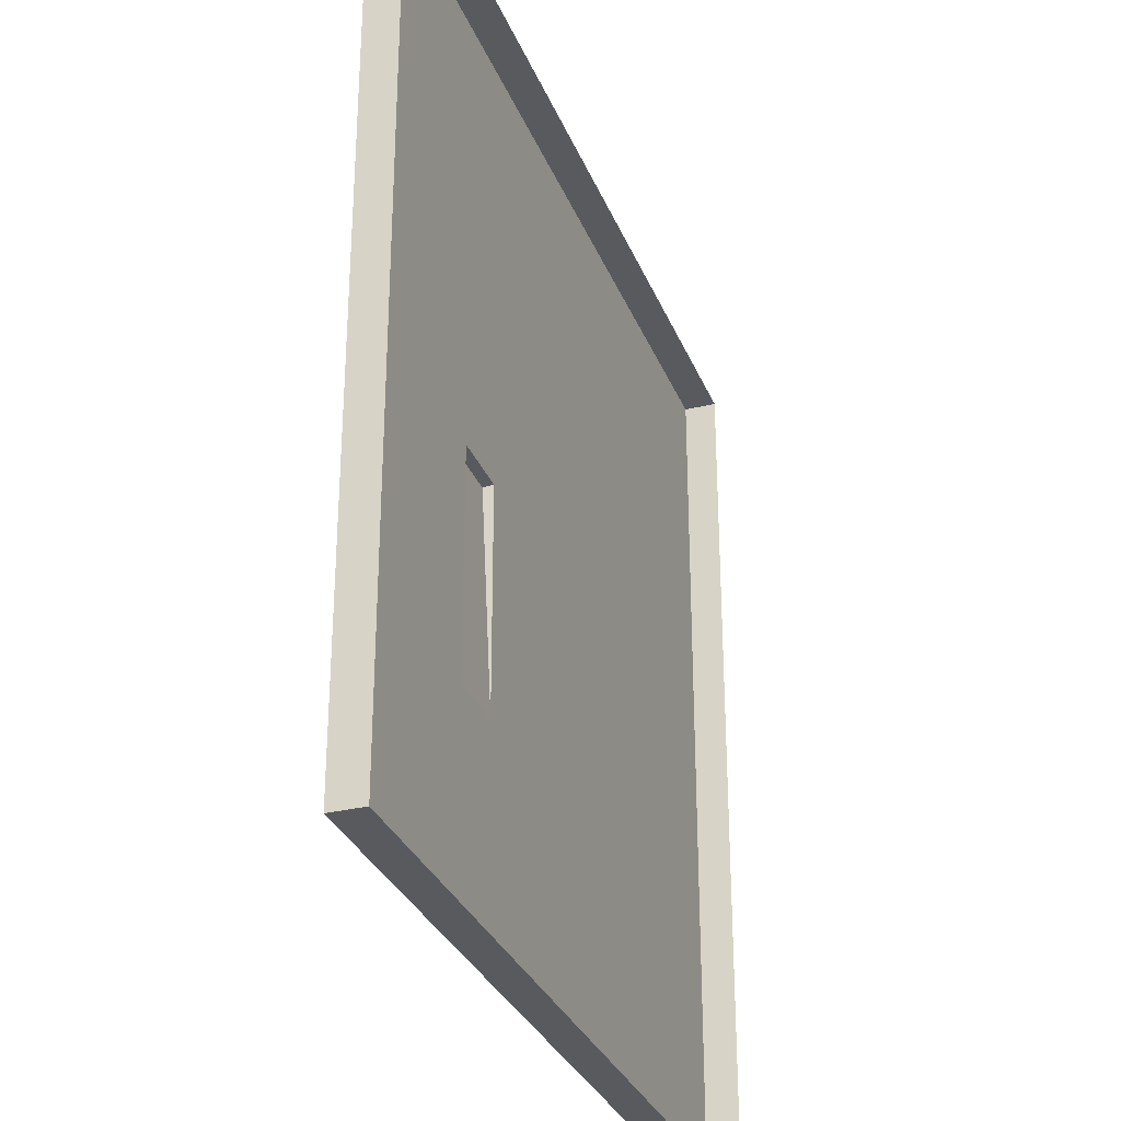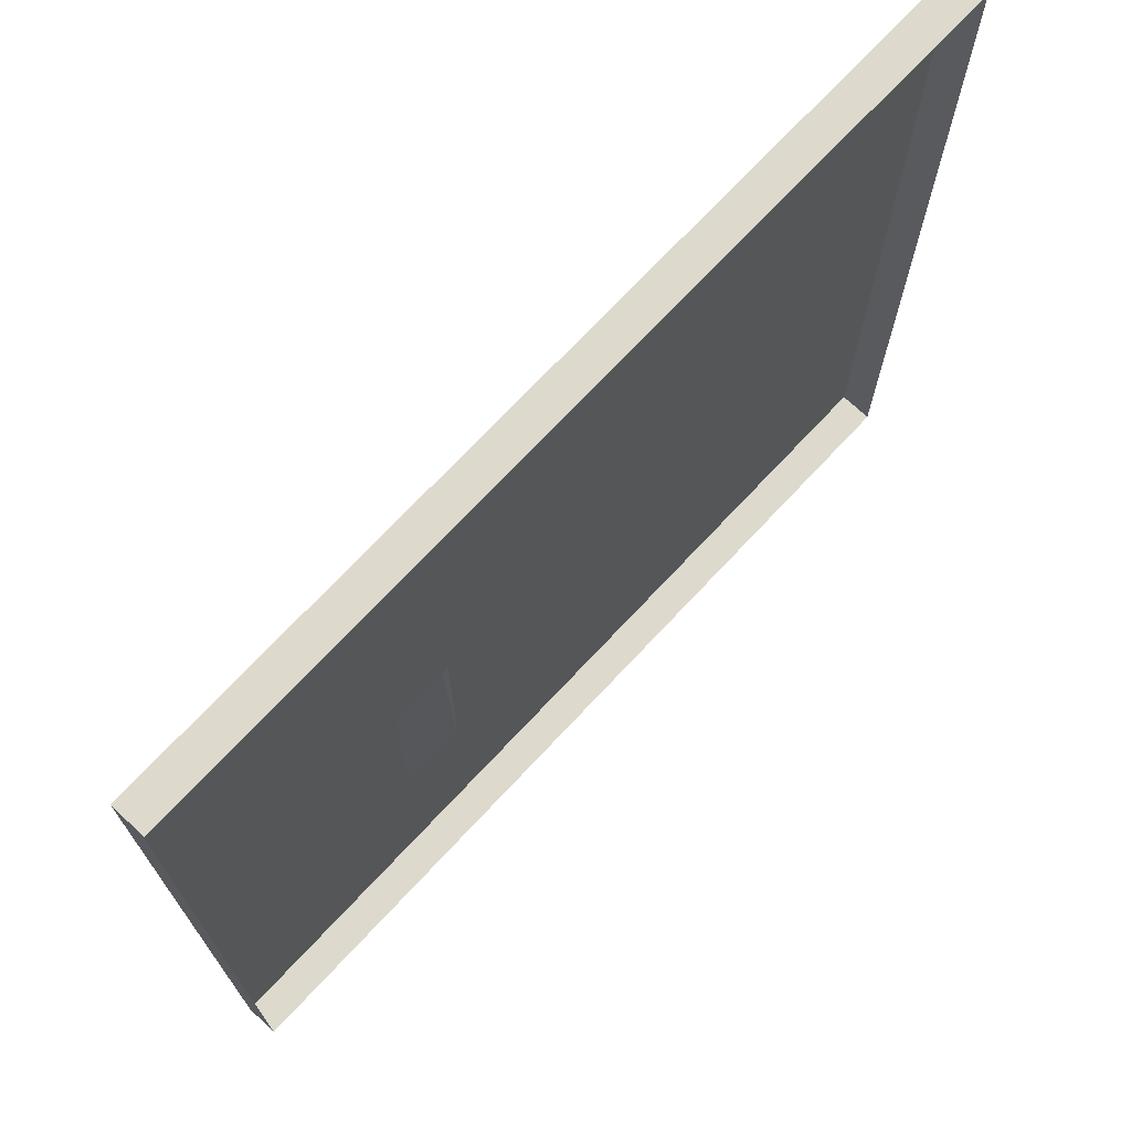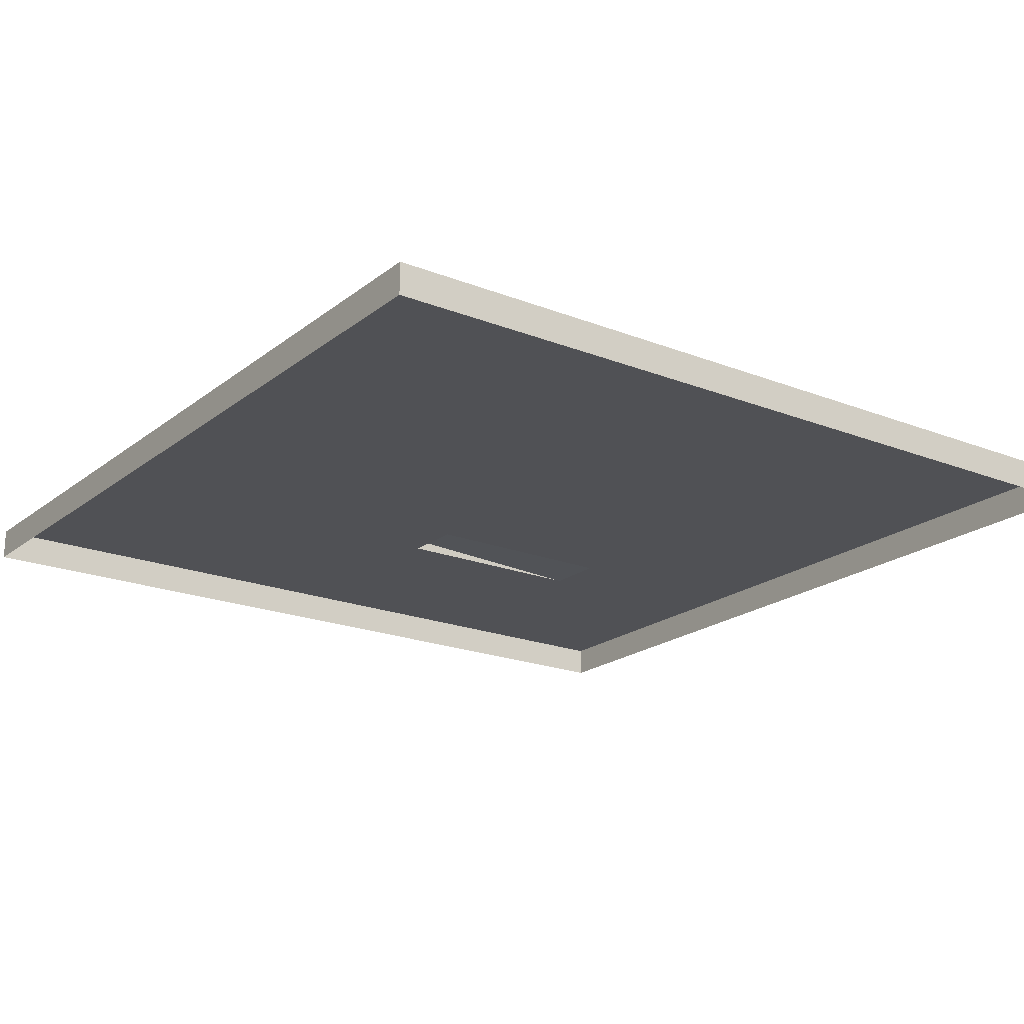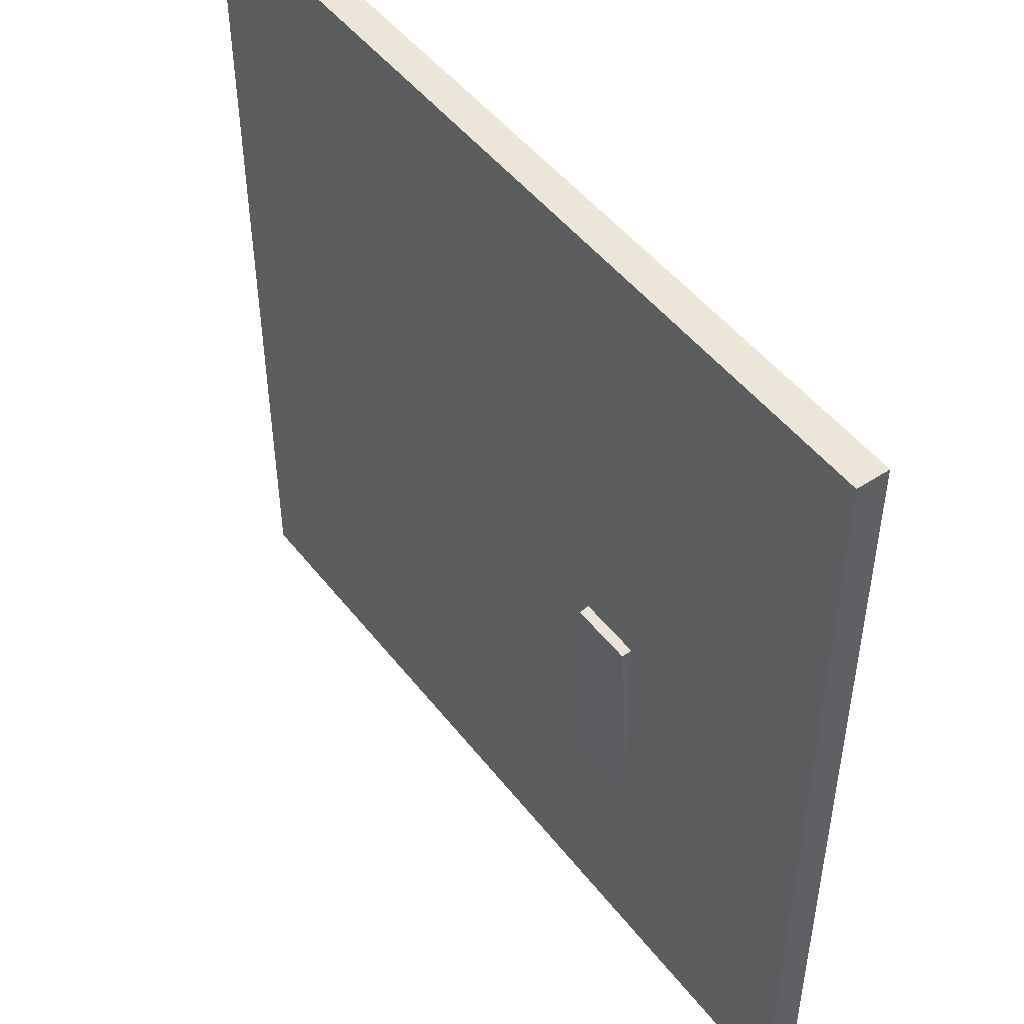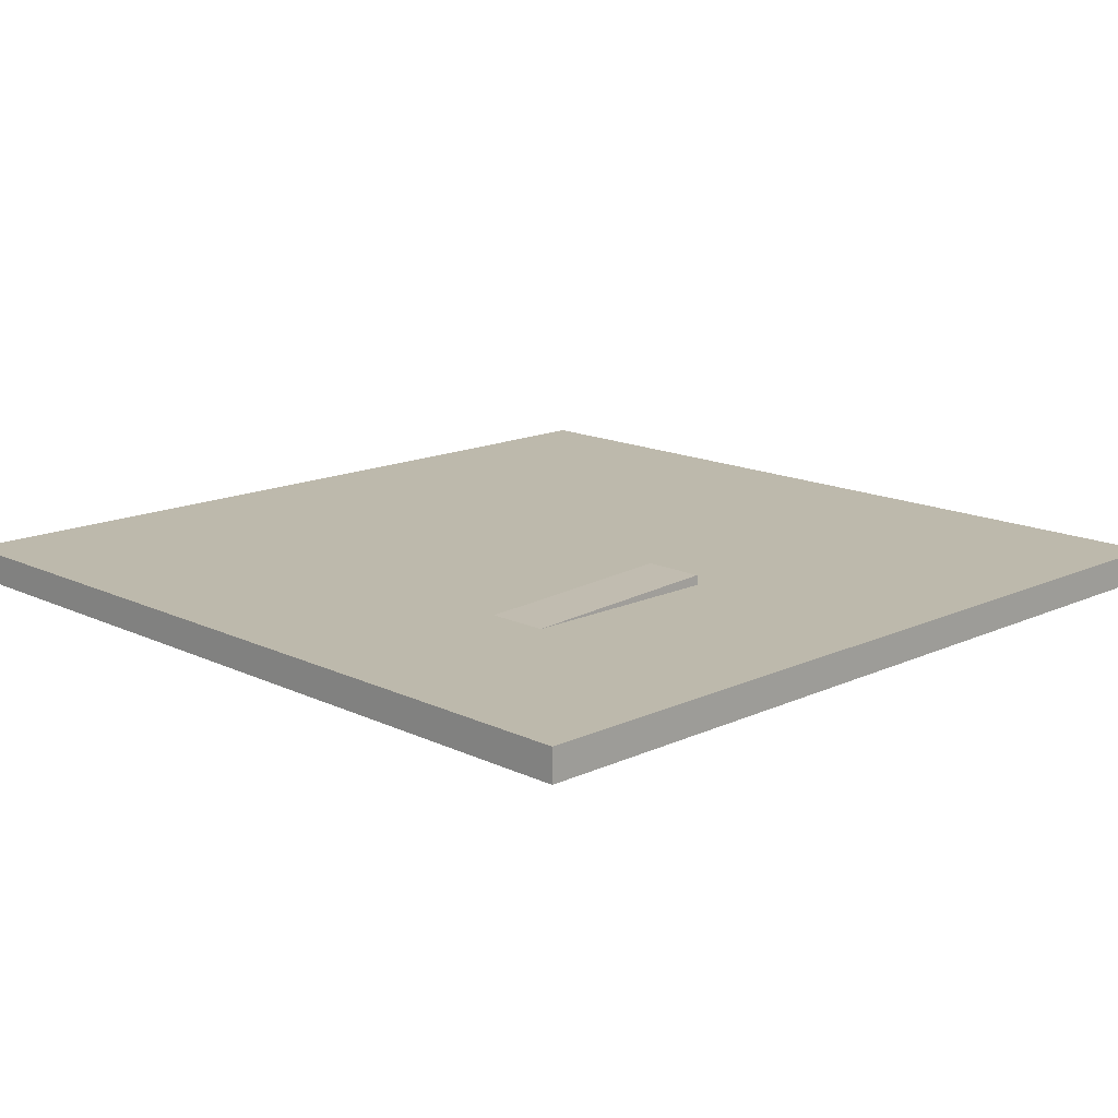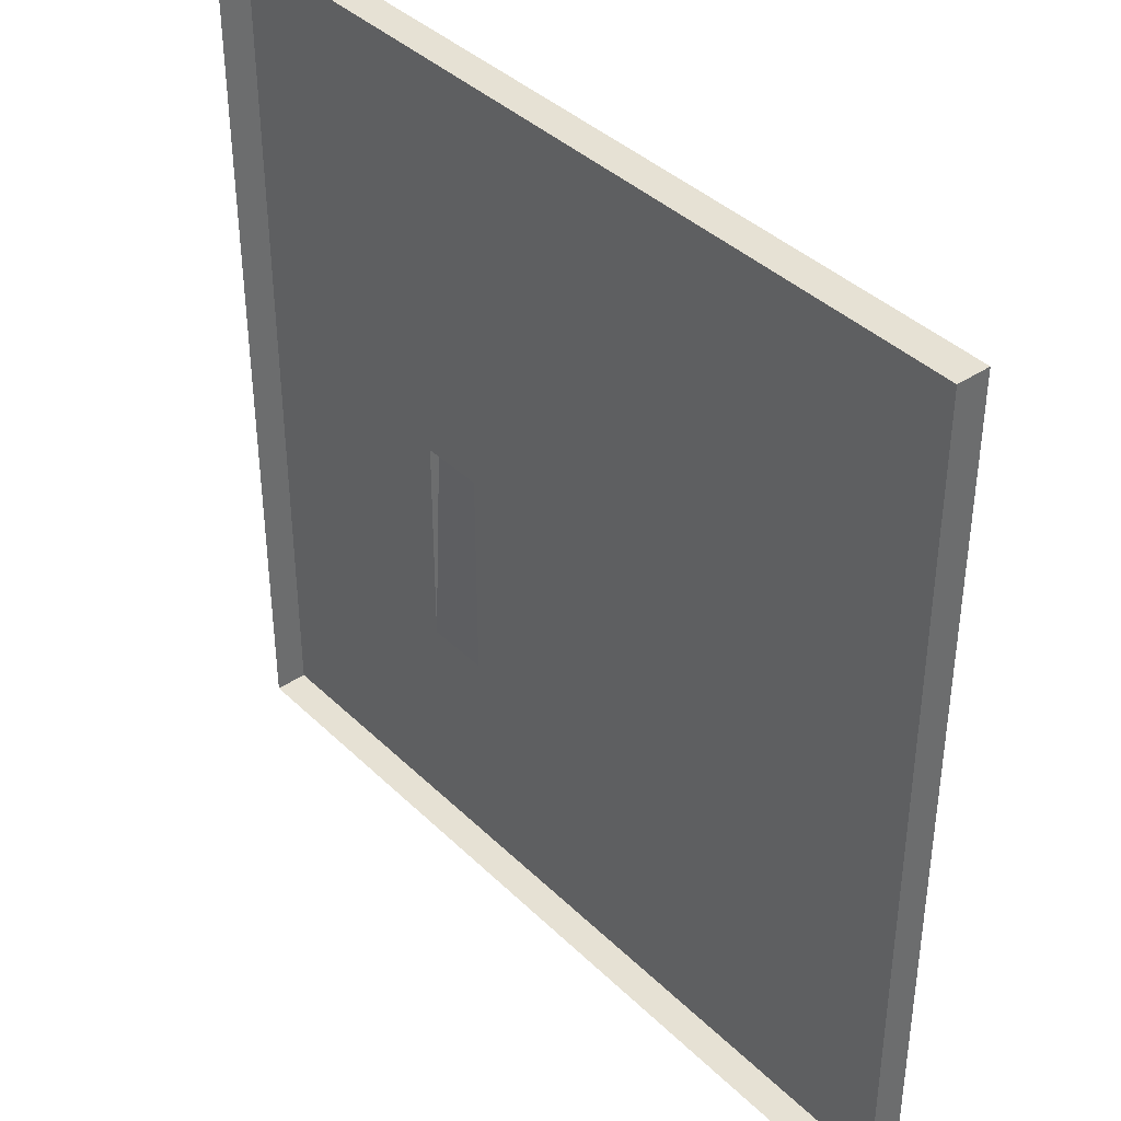
<metadata>
{"format":"obj","ext":"obj","renderer":"f3d","projection":"perspective","resolution":1024,"background":"white","views":[{"elev":-30.8,"azim":-70.6,"up":"+Z"},{"elev":72.0,"azim":-46.9,"up":"+Z"},{"elev":-20.2,"azim":54.2,"up":"+Y"},{"elev":48.9,"azim":-126.2,"up":"+Z"},{"elev":15.0,"azim":-134.5,"up":"+Y"},{"elev":39.3,"azim":50.0,"up":"+Z"}]}
</metadata>
<code>
o Floor_Var1_Cube.001
v -2.43 -0.1435 3.375
v -2.43 0.07915 3.375
v -2.43 -0.1435 -2.625
v -2.43 0.07915 -2.625
v 3.57 -0.1435 3.375
v 3.57 0.07915 3.375
v 3.57 -0.1435 -2.625
v 3.57 0.07915 -2.625
v -0.7894 -0.1435 -2.625
v -0.7894 0.07915 -2.625
v -0.7894 -0.1435 3.375
v -0.7894 0.07915 3.375
v -0.3497 0.07915 -2.625
v -0.3497 -0.1435 3.375
v -0.3497 -0.1435 -2.625
v -0.3497 0.07915 3.375
v -2.43 -0.1435 0.3755
v -2.43 0.07915 0.3755
v 3.57 -0.1435 0.3755
v 3.57 0.07915 0.3755
v -0.7894 0.07915 0.3755
v -0.3497 0.07915 0.3755
v -2.43 0.07915 -1.125
v 3.57 -0.1435 -1.125
v -2.43 -0.1435 -1.125
v 3.57 0.07915 -1.125
v -0.7894 0.07915 -1.125
v -0.3497 0.07915 -1.125
v -0.7894 0.07915 -1.125
v -0.3497 0.07915 -1.125
v -0.7879 0.1487 0.3681
v -0.3513 0.1487 0.3681
g Floor_Var1_Cube.001_Floor
f 25 23 4 3
f 15 13 8 7
f 19 20 6 5
f 11 12 2 1
f 21 18 2 12
f 22 21 12 16
f 14 16 12 11
f 3 4 10 9
f 5 6 16 14
f 20 22 16 6
f 9 10 13 15
f 26 28 22 20
f 27 23 18 21
f 24 26 20 19
f 1 2 18 17
f 7 8 26 24
f 10 4 23 27
f 13 10 27 28
f 8 13 28 26
f 17 18 23 25
f 28 27 29 30
f 30 29 31 32
f 27 21 31 29
f 21 22 32 31
f 22 28 30 32

</code>
